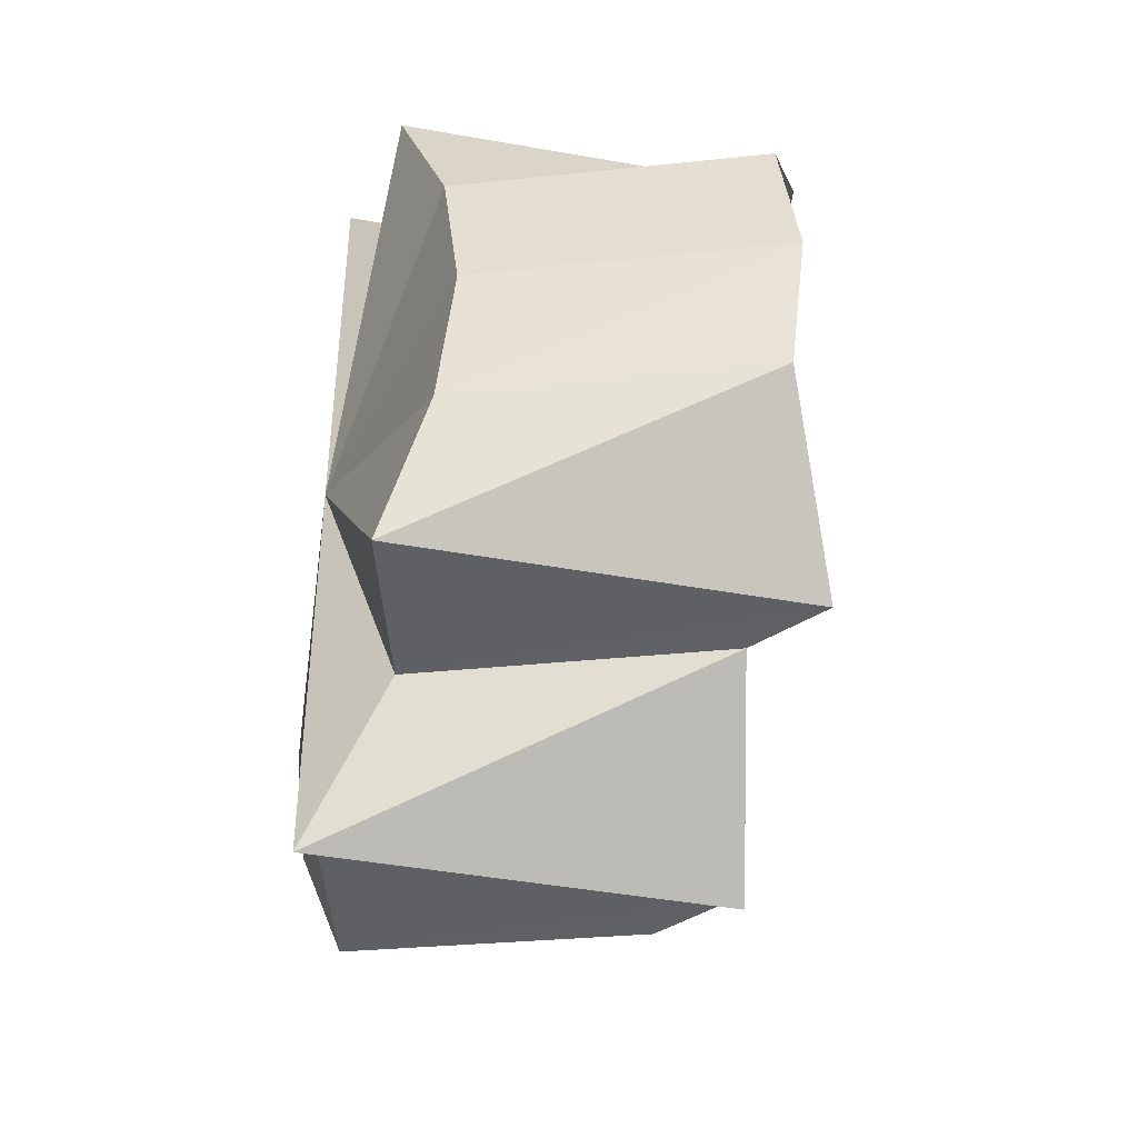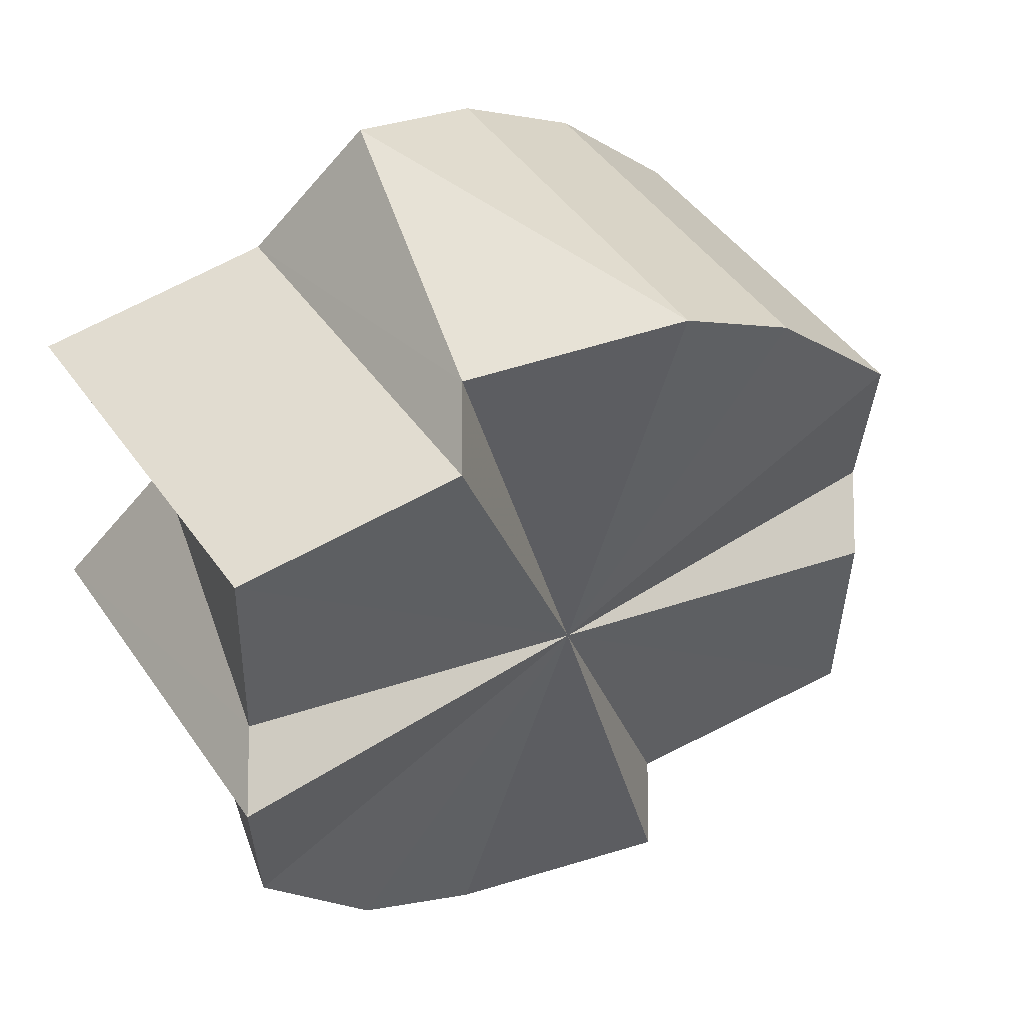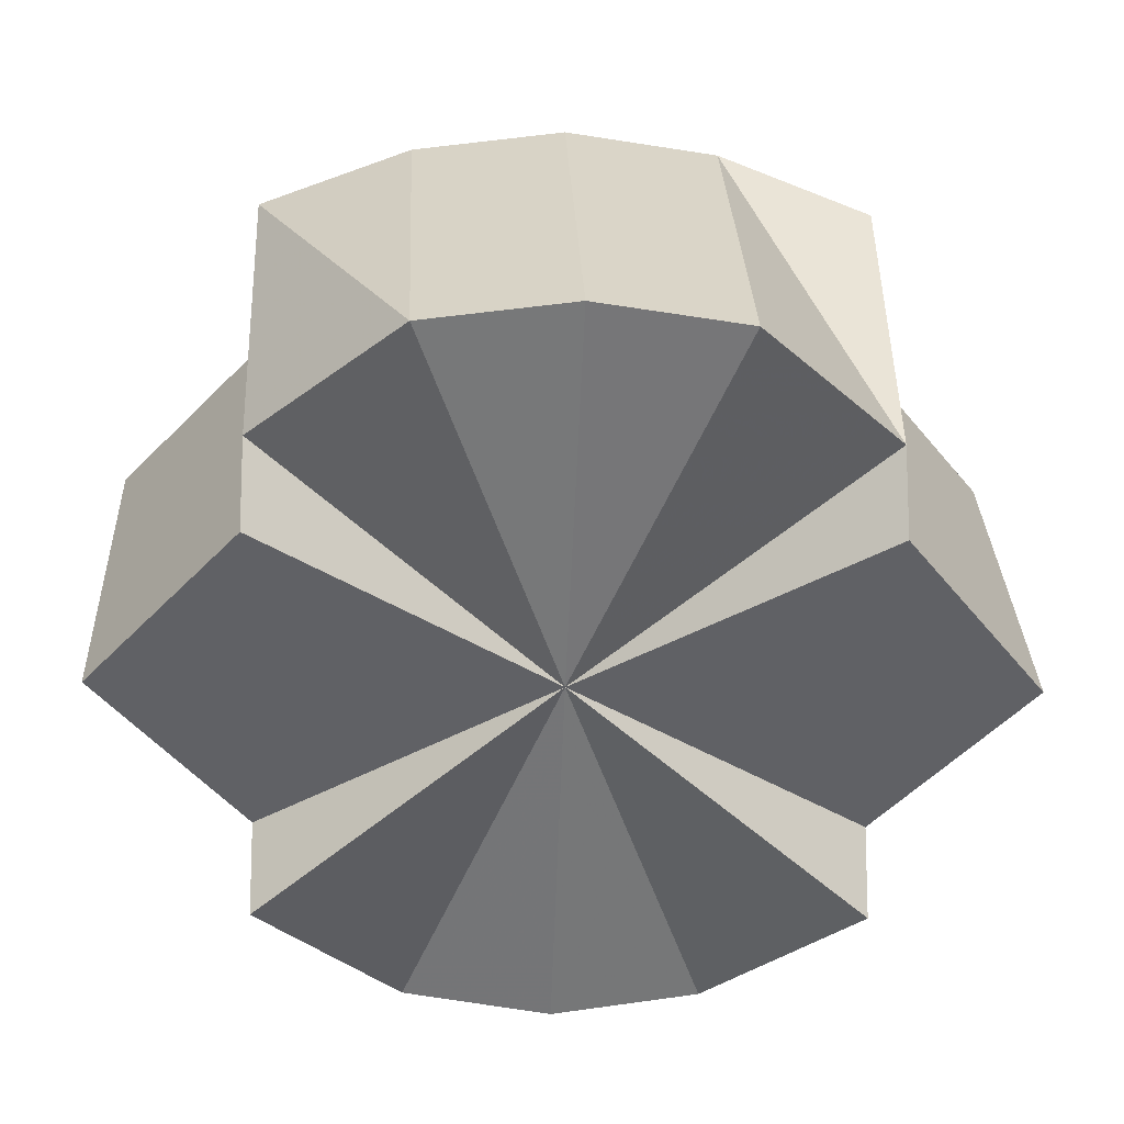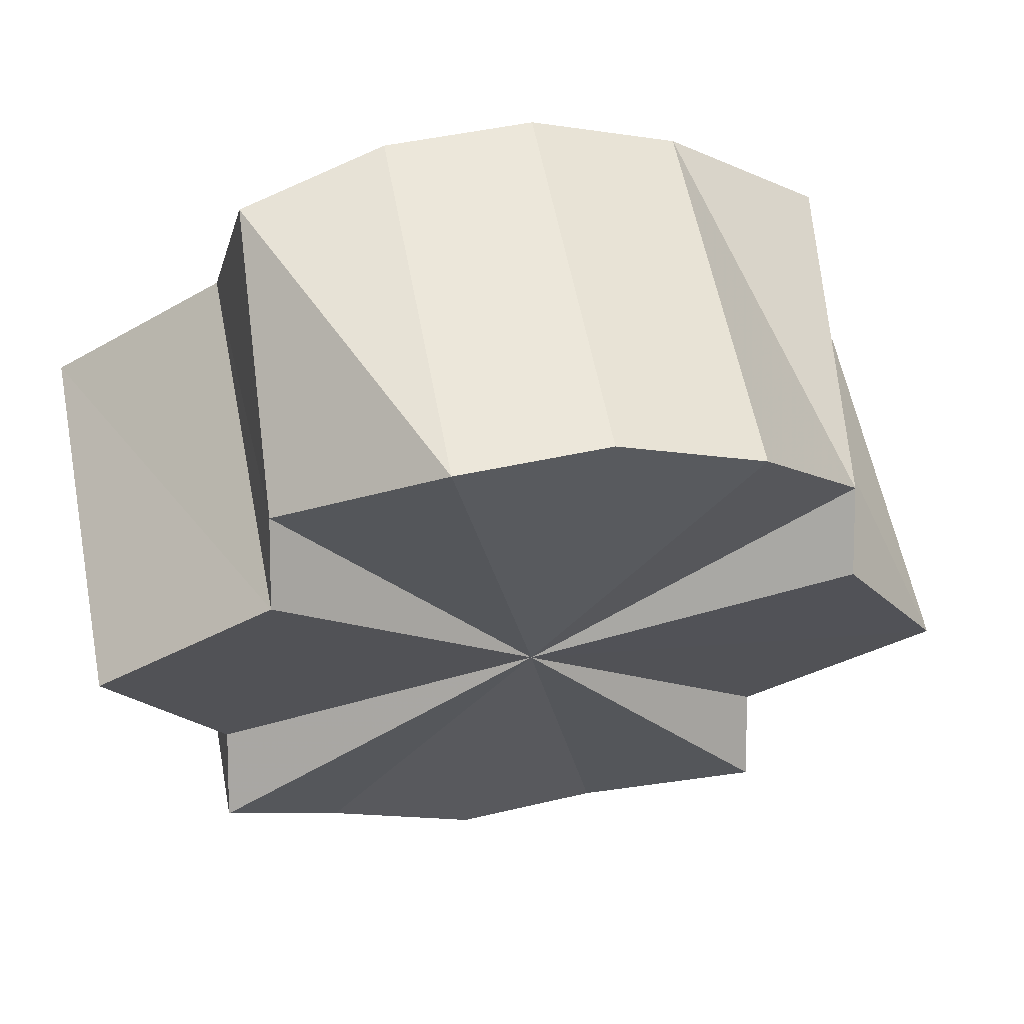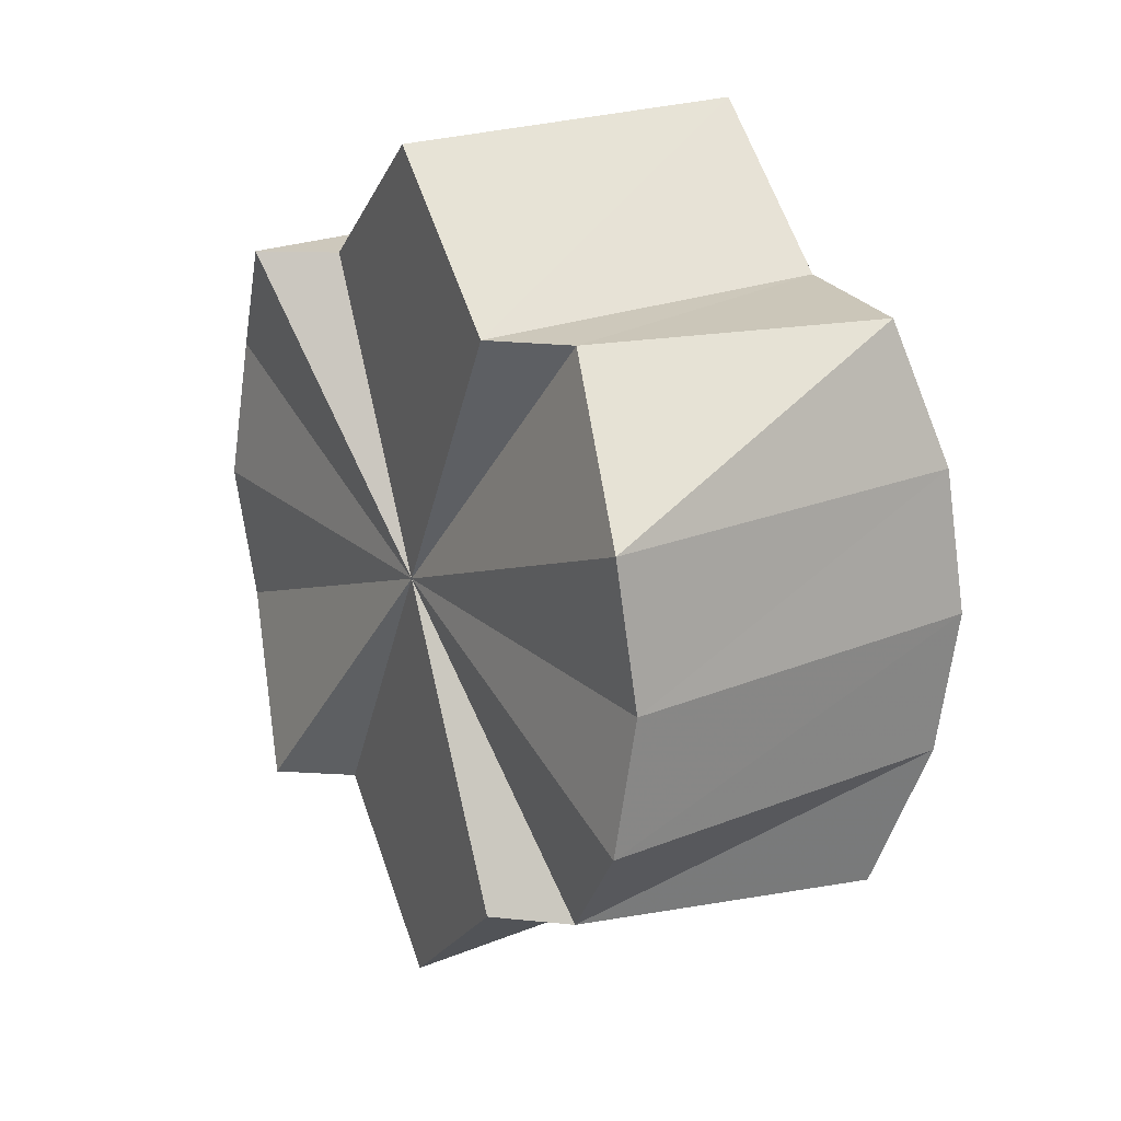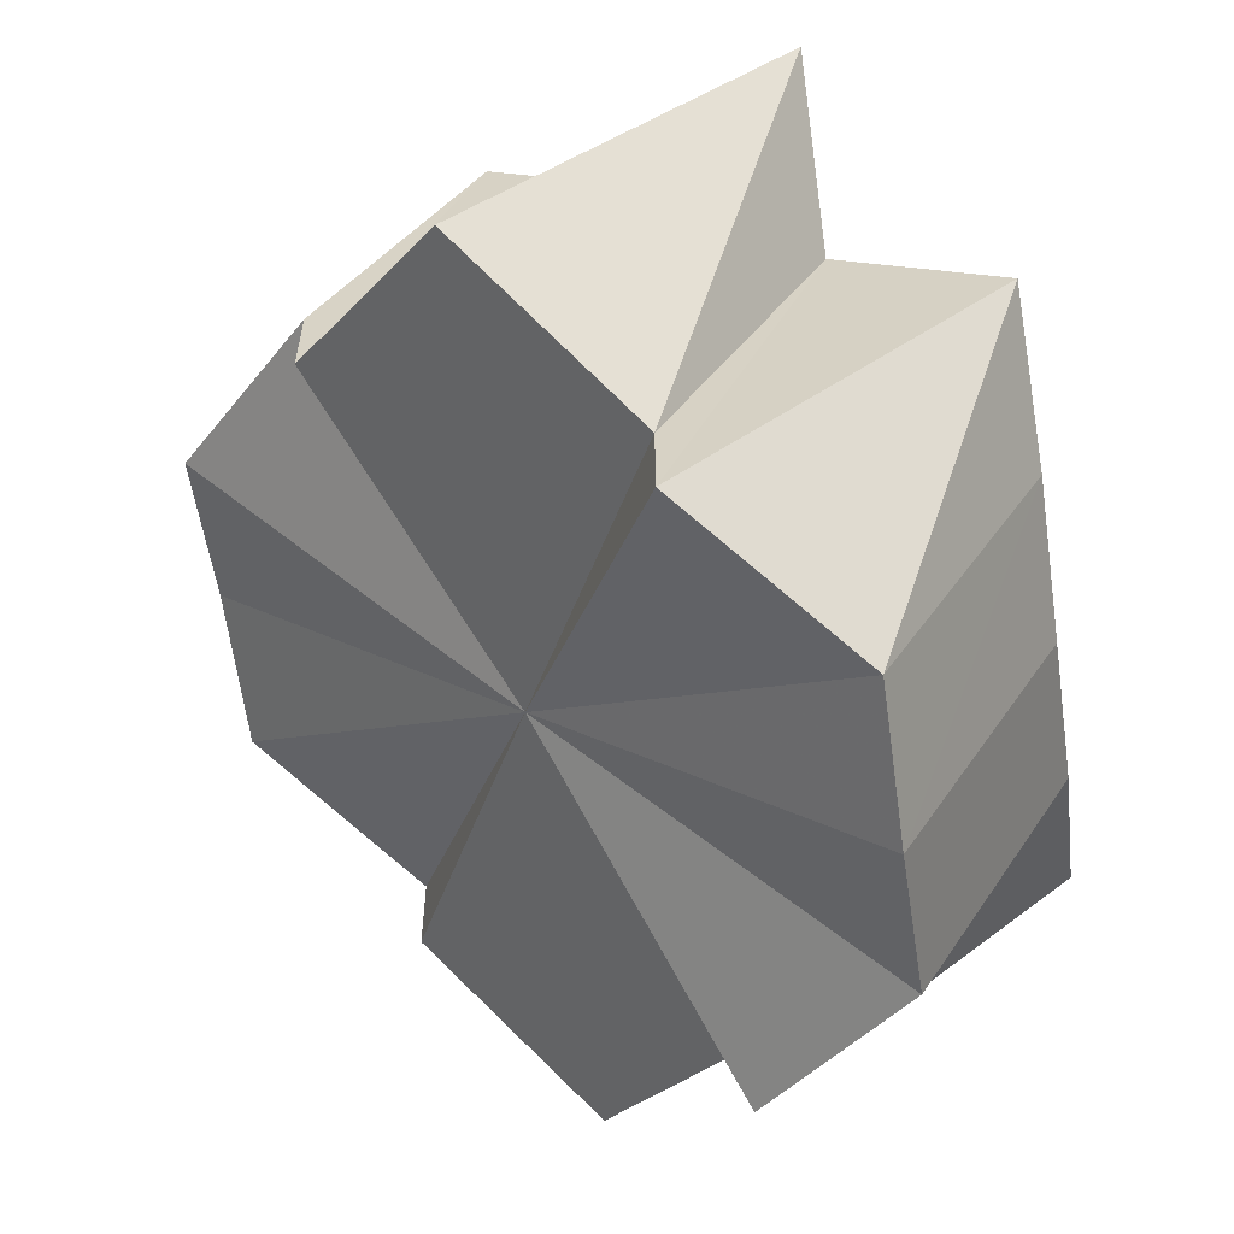
<metadata>
{"format":"obj","ext":"obj","renderer":"f3d","projection":"perspective","resolution":1024,"background":"white","views":[{"elev":-44.6,"azim":124.8,"up":"+Y"},{"elev":-10.5,"azim":-135.8,"up":"+Z"},{"elev":-14.4,"azim":-92.9,"up":"+Z"},{"elev":11.6,"azim":-104.6,"up":"+Z"},{"elev":20.8,"azim":-80.2,"up":"+Y"},{"elev":-59.8,"azim":8.3,"up":"+Z"}]}
</metadata>
<code>
o 453
v 2241 1880 7.907
v 2241 1880 7.9
v 2241 1880 7.926
v 2241 1880 7.914
v 2241 1880 7.933
v 2241 1880 7.92
v 2241 1880 7.939
v 2241 1880 7.924
v 2241 1880 7.943
v 2241 1880 7.925
v 2241 1880 7.944
v 2241 1880 7.924
v 2241 1880 7.943
v 2241 1880 7.9
v 2241 1880 7.919
v 2241 1880 7.894
v 2241 1880 7.907
v 2241 1880 7.926
v 2241 1880 7.913
v 2241 1880 7.894
v 2241 1880 7.89
v 2241 1880 7.933
v 2241 1880 7.926
v 2241 1880 7.939
v 2241 1880 7.943
v 2241 1880 7.944
v 2241 1880 7.943
v 2241 1880 7.939
v 2241 1880 7.933
v 2241 1880 7.926
v 2241 1880 7.889
v 2241 1880 7.909
v 2241 1880 7.89
v 2241 1880 7.889
v 2241 1880 7.907
v 2241 1880 7.89
v 2241 1880 7.909
v 2241 1880 7.894
v 2241 1880 7.89
v 2241 1880 7.913
v 2241 1880 7.894
v 2241 1880 7.9
v 2241 1880 7.919
v 2241 1880 7.926
v 2241 1880 7.9
v 2241 1880 7.907
v 2241 1880 7.907
v 2241 1880 7.9
v 2241 1880 7.914
v 2241 1880 7.92
v 2241 1880 7.9
v 2241 1880 7.907
v 2241 1880 7.914
v 2241 1880 7.92
v 2241 1880 7.924
v 2241 1880 7.925
v 2241 1880 7.924
v 2241 1880 7.894
v 2241 1880 7.89
v 2241 1880 7.889
v 2241 1880 7.89
v 2241 1880 7.894
v 2241 1880 7.924
v 2241 1880 7.92
v 2241 1880 7.939
v 2241 1880 7.939
v 2241 1880 7.943
v 2241 1880 7.933
v 2241 1880 7.925
v 2241 1880 7.944
v 2241 1880 7.926
v 2241 1880 7.914
v 2241 1880 7.907
v 2241 1880 7.914
v 2241 1880 7.92
v 2241 1880 7.933
v 2241 1880 7.924
v 2241 1880 7.943
v 2241 1880 7.92
v 2241 1880 7.939
v 2241 1880 7.914
v 2241 1880 7.933
v 2241 1880 7.907
v 2241 1880 7.926
f 1 2 3
f 4 1 5
f 6 4 7
f 8 6 9
f 10 8 11
f 12 10 13
f 3 14 15
f 14 16 15
f 17 16 14
f 18 3 15
f 15 16 19
f 18 15 19
f 20 21 19
f 18 22 23
f 18 24 22
f 18 25 24
f 18 26 25
f 18 27 26
f 18 28 27
f 18 29 28
f 18 30 29
f 21 31 32
f 19 33 32
f 18 19 32
f 32 34 35
f 18 32 35
f 31 36 35
f 18 35 37
f 36 38 37
f 35 39 37
f 18 37 40
f 37 41 40
f 41 42 40
f 17 42 41
f 40 42 43
f 18 40 43
f 18 43 44
f 45 46 43
f 43 47 30
f 17 47 48
f 17 49 47
f 17 50 49
f 17 51 52
f 17 52 53
f 17 53 54
f 17 54 55
f 17 55 56
f 17 56 57
f 17 58 59
f 17 59 60
f 17 60 61
f 17 61 62
f 17 63 64
f 64 63 65
f 66 63 67
f 68 64 66
f 67 69 70
f 71 72 68
f 73 74 71
f 74 75 76
f 70 77 78
f 78 79 80
f 80 81 82
f 82 83 84

</code>
